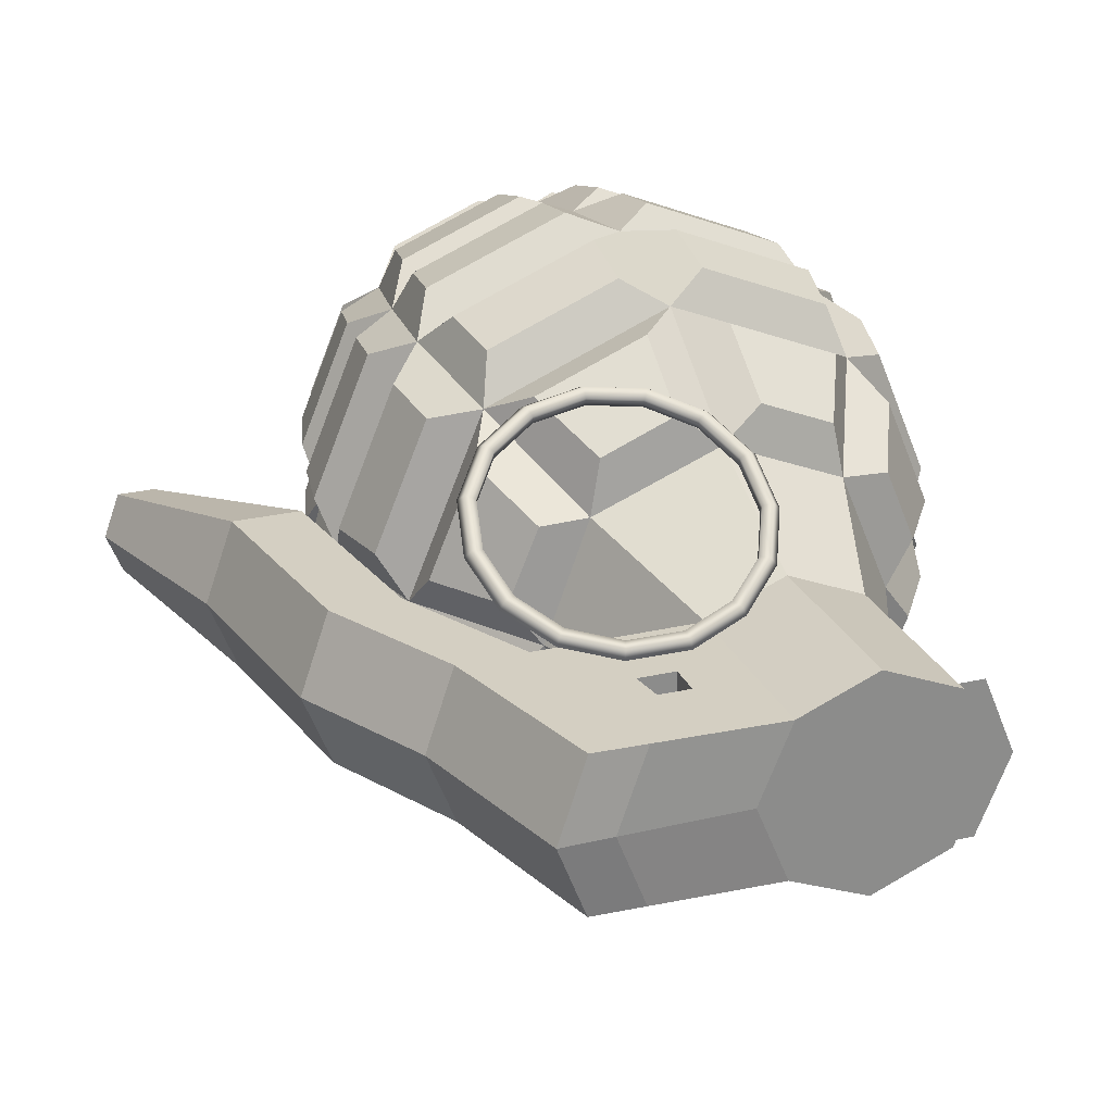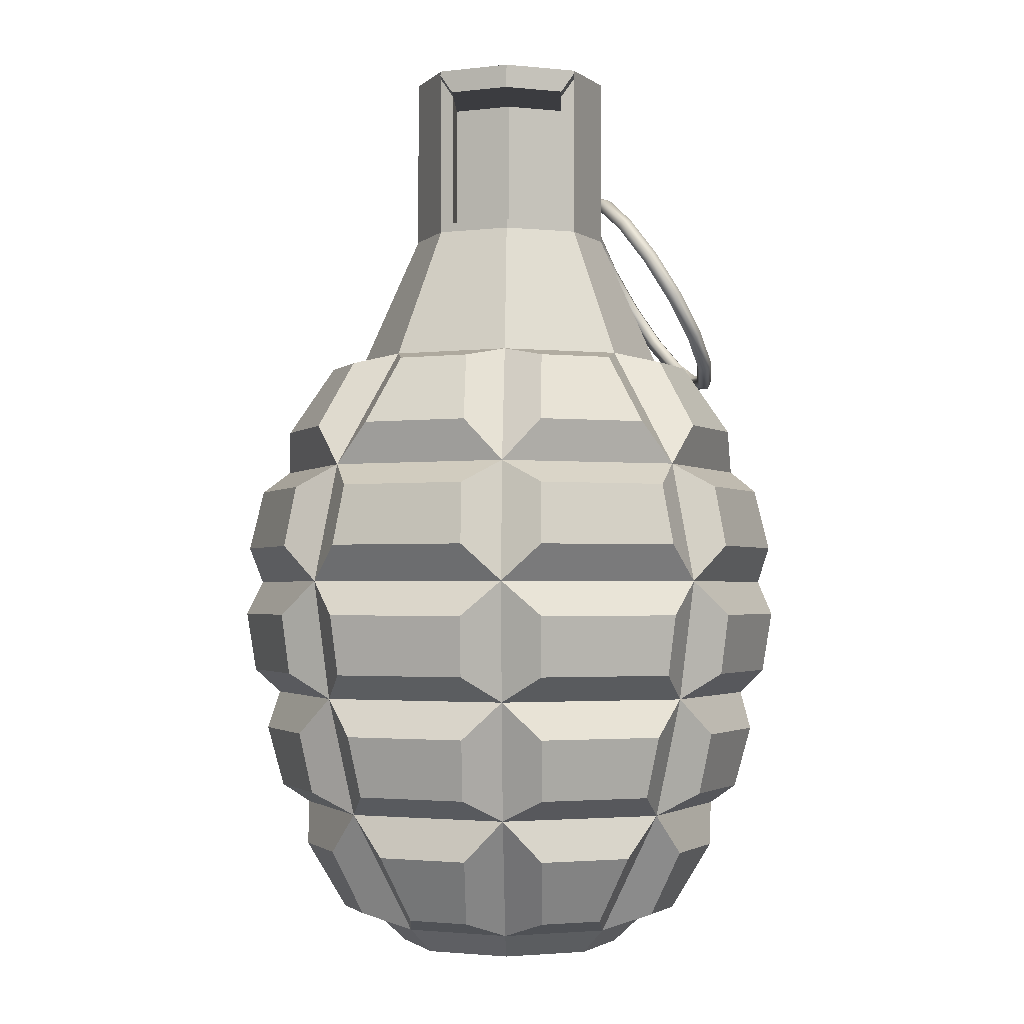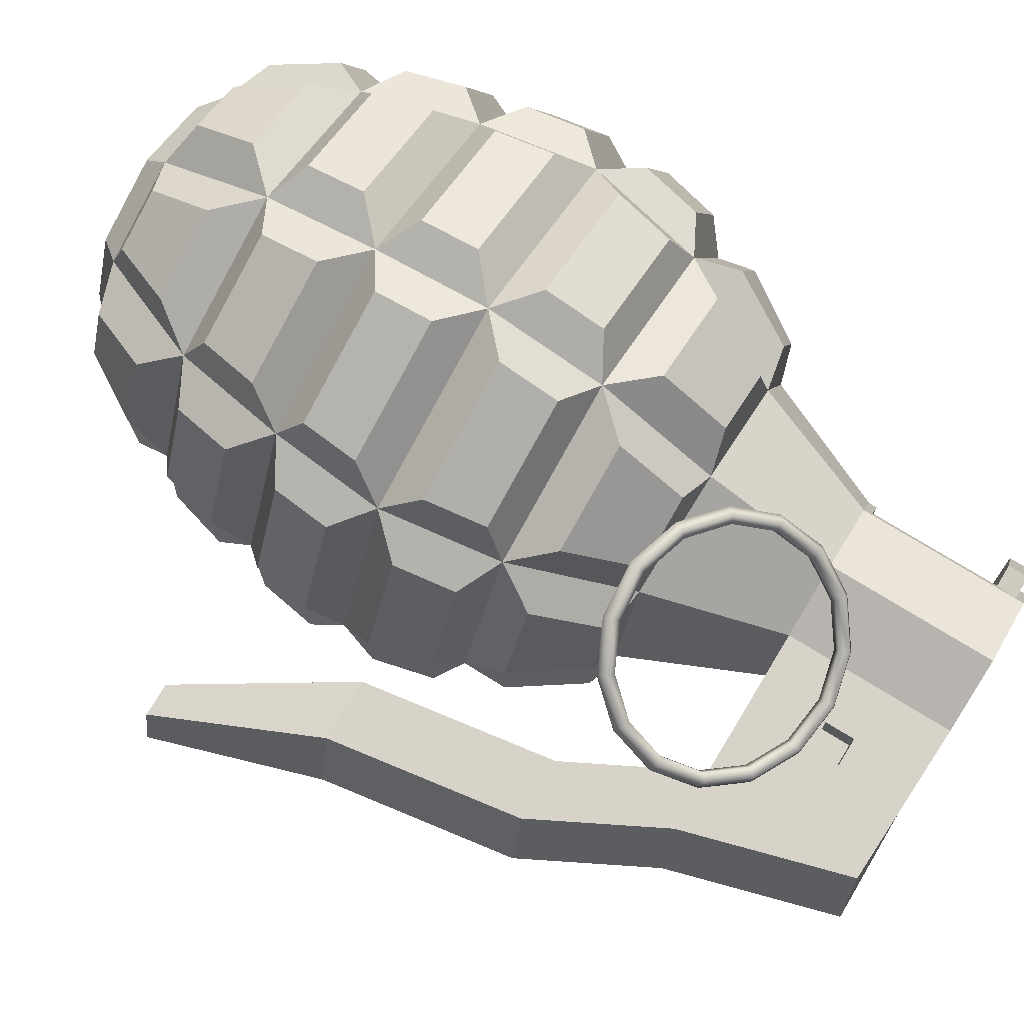
<metadata>
{"format":"obj","ext":"obj","renderer":"f3d","projection":"perspective","resolution":1024,"background":"white","views":[{"elev":25.7,"azim":159.7,"up":"+Z"},{"elev":-2.1,"azim":-88.3,"up":"+Y"},{"elev":75.9,"azim":121.5,"up":"+Z"}]}
</metadata>
<code>
o Torus
v 0.6899 1.838 0.3655
v 0.6774 1.849 0.3844
v 0.6526 1.846 0.3805
v 0.6498 1.832 0.3593
v 0.6728 1.828 0.3499
v 0.6567 1.952 0.2981
v 0.6457 1.958 0.32
v 0.6234 1.947 0.3211
v 0.6206 1.933 0.2998
v 0.6412 1.937 0.2856
v 0.5728 2.048 0.2488
v 0.5656 2.05 0.273
v 0.5494 2.031 0.2777
v 0.5466 2.018 0.2564
v 0.5611 2.029 0.2385
v 0.4527 2.11 0.2262
v 0.4509 2.109 0.2514
v 0.4435 2.085 0.2577
v 0.4407 2.072 0.2364
v 0.4464 2.087 0.2169
v 0.3171 2.126 0.2341
v 0.3215 2.124 0.2589
v 0.324 2.099 0.2647
v 0.3212 2.086 0.2434
v 0.3169 2.102 0.2245
v 0.1895 2.093 0.2712
v 0.1996 2.093 0.2943
v 0.2115 2.071 0.2974
v 0.2087 2.058 0.2761
v 0.1951 2.071 0.2599
v 0.09195 2.019 0.331
v 0.1065 2.022 0.3515
v 0.1255 2.005 0.3502
v 0.1227 1.992 0.3289
v 0.1019 2 0.3171
v 0.04131 1.914 0.4033
v 0.05814 1.922 0.4205
v 0.08082 1.913 0.4139
v 0.07801 1.9 0.3926
v 0.05359 1.9 0.3861
v 0.04634 1.798 0.4755
v 0.06294 1.811 0.4895
v 0.08525 1.811 0.4776
v 0.08245 1.797 0.4563
v 0.0584 1.79 0.455
v 0.1062 1.691 0.5352
v 0.1201 1.708 0.5464
v 0.138 1.716 0.5302
v 0.1352 1.702 0.5089
v 0.1155 1.687 0.512
v 0.2105 1.61 0.5719
v 0.2196 1.632 0.5815
v 0.23 1.645 0.5626
v 0.2271 1.632 0.5413
v 0.2151 1.61 0.5471
v 0.3412 1.571 0.5795
v 0.3444 1.594 0.5887
v 0.3452 1.61 0.5692
v 0.3424 1.597 0.5479
v 0.3399 1.572 0.5543
v 0.4757 1.579 0.5565
v 0.4729 1.602 0.5667
v 0.4638 1.617 0.5489
v 0.461 1.604 0.5276
v 0.4684 1.58 0.5323
v 0.5908 1.634 0.5069
v 0.5828 1.654 0.5194
v 0.5653 1.666 0.5052
v 0.5625 1.652 0.4839
v 0.5782 1.633 0.485
v 0.6666 1.725 0.4393
v 0.6551 1.742 0.4549
v 0.6321 1.746 0.4457
v 0.6293 1.733 0.4244
v 0.6506 1.72 0.4205
v 0.0363 0.0933 -0.3414
v 0.0363 1.95 -0.2387
v 0.2879 0.1058 -0.2372
v 0.35 2.127 -0.1646
v 0.3921 0.0933 0.01443
v 0.2895 1.95 0.01444
v 0.2879 0.0933 0.2661
v 0.35 2.127 0.1935
v 0.0363 0.09331 0.3703
v 0.0363 1.95 0.2676
v -0.2153 0.0933 0.2661
v -0.1566 1.972 0.16
v -0.3195 0.0933 0.01443
v -0.2169 1.972 0.01444
v -0.2153 0.0933 -0.2372
v -0.1566 1.972 -0.1311
v 0.0363 0.407 -0.5367
v 0.0363 0.7081 -0.6192
v 0.0363 1.009 -0.668
v 0.0363 1.31 -0.5948
v 0.0363 1.612 -0.3887
v 0.3214 1.612 -0.2706
v 0.4671 1.31 -0.4164
v 0.5189 1.009 -0.4681
v 0.4844 0.7081 -0.4336
v 0.426 0.407 -0.3753
v 0.4395 1.612 0.01444
v 0.6455 1.31 0.01444
v 0.7188 1.009 0.01444
v 0.67 0.7081 0.01443
v 0.5874 0.407 0.01443
v 0.3314 1.601 0.2928
v 0.4671 1.31 0.4452
v 0.5189 1.009 0.497
v 0.4844 0.7081 0.4625
v 0.426 0.407 0.4041
v 0.0363 1.612 0.4176
v 0.0363 1.31 0.6237
v 0.0363 1.009 0.6969
v 0.0363 0.7081 0.6481
v 0.0363 0.407 0.5656
v -0.2488 1.612 0.2995
v -0.3945 1.31 0.4452
v -0.4463 1.009 0.497
v -0.4118 0.7081 0.4625
v -0.3534 0.407 0.4041
v -0.3668 1.612 0.01444
v -0.5729 1.31 0.01443
v -0.6461 1.009 0.01444
v -0.5974 0.7081 0.01443
v -0.5148 0.407 0.01444
v -0.2488 1.612 -0.2706
v -0.3945 1.31 -0.4164
v -0.4463 1.009 -0.4681
v -0.4118 0.7081 -0.4336
v -0.3534 0.407 -0.3753
v 0.0363 0.02987 -0.2727
v 0.2394 0.02987 -0.1886
v -0.1668 0.02987 -0.1886
v 0.3235 0.02987 0.01443
v 0.2394 0.02987 0.2175
v 0.0363 0.02987 0.3016
v -0.1668 0.02987 0.2175
v -0.2509 0.02987 0.01443
v -0.2789 0.3037 -0.4379
v -0.207 0.1352 -0.366
v -0.06065 0.1352 -0.4266
v -0.06065 0.3037 -0.5283
v -0.3552 0.6159 -0.5166
v -0.3253 0.4619 -0.4868
v -0.06239 0.4619 -0.5957
v -0.06239 0.6159 -0.6379
v -0.3961 0.9229 -0.558
v -0.3788 0.772 -0.5407
v -0.06273 0.772 -0.6717
v -0.06273 0.9229 -0.6961
v -0.3651 1.253 -0.5267
v -0.3914 1.1 -0.553
v -0.0625 1.1 -0.6893
v -0.0625 1.253 -0.6521
v -0.2325 1.588 -0.3908
v -0.3161 1.415 -0.4744
v -0.06012 1.415 -0.5804
v -0.06012 1.588 -0.4622
v -0.5064 0.3037 -0.08252
v -0.4047 0.1352 -0.08252
v -0.3441 0.1352 -0.2289
v -0.416 0.3037 -0.3008
v -0.616 0.6159 -0.08426
v -0.5738 0.4619 -0.08426
v -0.4649 0.4619 -0.3472
v -0.4947 0.6159 -0.377
v -0.6743 0.9229 -0.0846
v -0.6498 0.772 -0.0846
v -0.5189 0.772 -0.4007
v -0.5362 0.9229 -0.418
v -0.6302 1.253 -0.08437
v -0.6674 1.1 -0.08437
v -0.5312 1.1 -0.4133
v -0.5049 1.253 -0.387
v -0.4403 1.588 -0.08198
v -0.5586 1.415 -0.08198
v -0.4525 1.415 -0.338
v -0.3689 1.588 -0.2544
v -0.416 0.3037 0.3296
v -0.3441 0.1352 0.2577
v -0.4047 0.1352 0.1114
v -0.5064 0.3037 0.1114
v -0.4947 0.6159 0.4059
v -0.4649 0.4619 0.3761
v -0.5738 0.4619 0.1131
v -0.616 0.6159 0.1131
v -0.5362 0.9229 0.4469
v -0.5189 0.772 0.4296
v -0.6498 0.772 0.1135
v -0.6743 0.9229 0.1135
v -0.5049 1.253 0.4159
v -0.5312 1.1 0.4422
v -0.6674 1.1 0.1132
v -0.6302 1.253 0.1132
v -0.3689 1.588 0.2833
v -0.4525 1.415 0.3669
v -0.5586 1.415 0.1109
v -0.4403 1.588 0.1109
v -0.06065 0.3037 0.5572
v -0.06065 0.1352 0.4555
v -0.207 0.1352 0.3949
v -0.2789 0.3037 0.4668
v -0.06239 0.6159 0.6667
v -0.06239 0.4619 0.6245
v -0.3253 0.4619 0.5156
v -0.3552 0.6159 0.5455
v -0.06273 0.9229 0.725
v -0.06273 0.772 0.7006
v -0.3788 0.772 0.5696
v -0.3961 0.9229 0.5869
v -0.0625 1.253 0.681
v -0.0625 1.1 0.7182
v -0.3914 1.1 0.5819
v -0.3651 1.253 0.5556
v -0.06012 1.588 0.491
v -0.06012 1.415 0.6093
v -0.3161 1.415 0.5032
v -0.2325 1.588 0.4196
v 0.3515 0.3037 0.4668
v 0.2796 0.1352 0.3949
v 0.1333 0.1352 0.4555
v 0.1333 0.3037 0.5572
v 0.4278 0.6159 0.5455
v 0.3979 0.4619 0.5156
v 0.135 0.4619 0.6245
v 0.135 0.6159 0.6667
v 0.4687 0.9229 0.5869
v 0.4514 0.772 0.5696
v 0.1353 0.772 0.7006
v 0.1353 0.9229 0.725
v 0.4378 1.253 0.5556
v 0.464 1.1 0.5819
v 0.1351 1.1 0.7182
v 0.1351 1.253 0.681
v 0.3051 1.588 0.4196
v 0.3888 1.415 0.5032
v 0.1327 1.415 0.6093
v 0.1327 1.588 0.491
v 0.579 0.3037 0.1114
v 0.4773 0.1352 0.1114
v 0.4167 0.1352 0.2577
v 0.4886 0.3037 0.3296
v 0.6886 0.6159 0.1131
v 0.6464 0.4619 0.1131
v 0.5375 0.4619 0.3761
v 0.5673 0.6159 0.4059
v 0.7469 0.9229 0.1135
v 0.7224 0.772 0.1135
v 0.5915 0.772 0.4296
v 0.6088 0.9229 0.4469
v 0.7028 1.253 0.1132
v 0.74 1.1 0.1132
v 0.6038 1.1 0.4422
v 0.5775 1.253 0.4159
v 0.5129 1.588 0.1109
v 0.6312 1.415 0.1109
v 0.5251 1.415 0.3669
v 0.4415 1.588 0.2833
v 0.4886 0.3037 -0.3008
v 0.4167 0.1352 -0.2289
v 0.4773 0.1352 -0.08252
v 0.579 0.3037 -0.08252
v 0.5673 0.6159 -0.377
v 0.5375 0.4619 -0.3472
v 0.6464 0.4619 -0.08426
v 0.6886 0.6159 -0.08426
v 0.6088 0.9229 -0.418
v 0.5915 0.772 -0.4007
v 0.7224 0.772 -0.0846
v 0.7469 0.9229 -0.0846
v 0.5775 1.253 -0.387
v 0.6038 1.1 -0.4133
v 0.74 1.1 -0.08437
v 0.7028 1.253 -0.08437
v 0.4415 1.588 -0.2544
v 0.5251 1.415 -0.338
v 0.6312 1.415 -0.08198
v 0.5129 1.588 -0.08198
v 0.1333 0.1352 -0.4266
v 0.1333 0.3037 -0.5283
v 0.2796 0.1352 -0.366
v 0.3515 0.3037 -0.4379
v 0.135 0.4619 -0.5957
v 0.135 0.6159 -0.6379
v 0.3979 0.4619 -0.4868
v 0.4278 0.6159 -0.5166
v 0.1353 0.772 -0.6717
v 0.1353 0.9229 -0.6961
v 0.4514 0.772 -0.5407
v 0.4687 0.9229 -0.558
v 0.1351 1.1 -0.6893
v 0.1351 1.253 -0.6521
v 0.464 1.1 -0.553
v 0.4378 1.253 -0.5267
v 0.1327 1.415 -0.5804
v 0.1327 1.588 -0.4622
v 0.3888 1.415 -0.4744
v 0.3051 1.588 -0.3908
v 0.35 2.204 -0.1646
v 0.0363 2.387 -0.2387
v 0.2895 2.387 0.01444
v 0.35 2.204 0.1935
v 0.0363 2.387 0.2676
v -0.1427 2.387 0.1935
v -0.2169 2.387 0.01444
v -0.1427 2.387 -0.1646
v 0.8221 1.973 0.01444
v 0.7509 1.952 -0.1646
v 0.7509 1.952 0.1935
v 0.7 2.392 0.01444
v 0.6288 2.371 -0.1646
v 0.6288 2.371 0.1935
v 0.4362 2.127 -0.1646
v 0.6657 1.966 0.01444
v 0.4231 2.204 0.1935
v 0.5794 2.39 0.01444
v 0.4362 2.127 0.1935
v 0.4231 2.204 -0.1646
v 0.8368 1.149 -0.1646
v 0.994 1.15 -0.1646
v 1.065 1.17 0.01444
v 0.994 1.15 0.1935
v 0.9088 1.164 0.01443
v 0.8368 1.149 0.1935
v 1.077 0.741 -0.08155
v 1.162 0.7413 -0.08155
v 1.2 0.7524 0.01444
v 1.162 0.7413 0.1104
v 1.116 0.7488 0.01443
v 1.077 0.741 0.1104
v 0.917 1.636 0.1935
v 0.9881 1.656 0.01444
v 0.8317 1.65 0.01444
v 0.7597 1.635 0.1935
v 0.917 1.636 -0.1646
v 0.7597 1.635 -0.1646
v 0.2153 1.95 -0.1646
v 0.2153 2.387 -0.1646
v 0.2153 2.387 0.1935
v 0.2153 1.95 0.1935
v 0.5936 1.951 0.1935
v 0.5073 2.376 -0.1646
v 0.5936 1.951 -0.1646
v 0.5073 2.376 0.1935
v 0.35 2.127 0.09989
v 0.35 2.204 0.09989
v 0.4231 2.204 0.09989
v 0.4362 2.127 0.09989
v 0.35 2.127 -0.06231
v 0.35 2.204 -0.06231
v 0.4362 2.127 -0.06231
v 0.4231 2.204 -0.06231
v 0.2153 2.364 -0.1646
v 0.0363 2.364 0.2676
v -0.1566 2.313 0.16
v -0.1566 2.313 -0.1311
v 0.0363 2.364 -0.2387
v 0.2153 2.364 0.1935
v -0.2169 2.364 0.01444
v 0.6351 2.349 -0.1646
v 0.7063 2.37 0.01444
v 0.6351 2.349 0.1935
v 0.5118 2.354 -0.1646
v 0.5118 2.354 0.1935
v 0.35 2.2 -0.1646
v 0.35 2.2 0.1935
v 0.4238 2.2 -0.1646
v 0.4238 2.2 0.1935
v 0.35 2.2 -0.06231
v 0.4238 2.2 -0.06231
v -0.2169 1.95 0.01444
v -0.1427 1.95 0.1935
v -0.1427 1.95 -0.1646
v -0.1427 2.364 0.1935
v -0.1427 2.364 -0.1646
v -0.2169 2.313 0.01444
v -0.03504 2.313 0.01444
v -0.03504 1.972 0.01444
v 0.02524 1.972 0.16
v 0.02524 1.972 -0.1311
v 0.02524 2.313 0.16
v 0.02524 2.313 -0.1311
v -0.2761 2.364 0.01444
v -0.2019 2.364 -0.1646
v -0.2019 2.364 0.1935
v -0.2761 2.313 0.01444
v -0.2158 2.313 -0.1311
v -0.2158 2.313 0.16
g Torus_Torus_GRENADE_COLORS
f 96 77 338 97
f 97 338 81 102
f 102 81 341 107
f 107 341 85 112
f 112 85 373 117
f 117 373 372 122
f 317 345 313 311
f 122 372 374 127
f 127 374 77 96
f 273 272 275 274
f 221 220 223 222
f 169 168 171 170
f 296 297 299 298
f 245 244 247 246
f 145 144 147 146
f 197 196 199 198
f 249 248 251 250
f 173 172 175 174
f 225 224 227 226
f 277 276 279 278
f 149 148 151 150
f 201 200 203 202
f 253 252 255 254
f 177 176 179 178
f 229 228 231 230
f 280 281 283 282
f 153 152 155 154
f 205 204 207 206
f 257 256 259 258
f 181 180 183 182
f 233 232 235 234
f 284 285 287 286
f 157 156 159 158
f 209 208 211 210
f 261 260 263 262
f 132 137 138 134
f 185 184 187 186
f 237 236 239 238
f 288 289 291 290
f 161 160 163 162
f 213 212 215 214
f 141 140 143 142
f 265 264 267 266
f 165 164 167 166
f 217 216 219 218
f 189 188 191 190
f 269 268 271 270
f 241 240 243 242
f 292 293 295 294
f 193 192 195 194
f 76 78 133 132
f 90 76 132 134
f 78 80 135 133
f 80 82 136 135
f 82 84 137 136
f 84 86 138 137
f 86 88 139 138
f 88 90 134 139
f 140 141 90 131
f 141 142 76 90
f 131 92 143 140
f 142 143 92 76
f 144 145 131 130
f 145 146 92 131
f 130 93 147 144
f 146 147 93 92
f 148 149 130 129
f 149 150 93 130
f 129 94 151 148
f 150 151 94 93
f 152 153 129 128
f 153 154 94 129
f 128 95 155 152
f 154 155 95 94
f 156 157 128 127
f 157 158 95 128
f 127 96 159 156
f 158 159 96 95
f 160 161 88 126
f 161 162 90 88
f 126 131 163 160
f 131 90 162 163
f 164 165 126 125
f 165 166 131 126
f 125 130 167 164
f 130 131 166 167
f 168 169 125 124
f 169 170 130 125
f 124 129 171 168
f 129 130 170 171
f 172 173 124 123
f 173 174 129 124
f 123 128 175 172
f 128 129 174 175
f 176 177 123 122
f 177 178 128 123
f 122 127 179 176
f 127 128 178 179
f 180 181 86 121
f 181 182 88 86
f 121 126 183 180
f 126 88 182 183
f 184 185 121 120
f 185 186 126 121
f 120 125 187 184
f 125 126 186 187
f 188 189 120 119
f 189 190 125 120
f 119 124 191 188
f 124 125 190 191
f 192 193 119 118
f 193 194 124 119
f 118 123 195 192
f 123 124 194 195
f 196 197 118 117
f 197 198 123 118
f 117 122 199 196
f 122 123 198 199
f 200 201 84 116
f 201 202 86 84
f 116 121 203 200
f 121 86 202 203
f 204 205 116 115
f 205 206 121 116
f 115 120 207 204
f 120 121 206 207
f 208 209 115 114
f 209 210 120 115
f 114 119 211 208
f 119 120 210 211
f 212 213 114 113
f 213 214 119 114
f 113 118 215 212
f 118 119 214 215
f 216 217 113 112
f 217 218 118 113
f 112 117 219 216
f 117 118 218 219
f 220 221 82 111
f 221 222 84 82
f 111 116 223 220
f 116 84 222 223
f 224 225 111 110
f 225 226 116 111
f 110 115 227 224
f 115 116 226 227
f 228 229 110 109
f 229 230 115 110
f 109 114 231 228
f 114 115 230 231
f 232 233 109 108
f 233 234 114 109
f 108 113 235 232
f 113 114 234 235
f 236 237 108 107
f 237 238 113 108
f 107 112 239 236
f 112 113 238 239
f 240 241 80 106
f 241 242 82 80
f 106 111 243 240
f 111 82 242 243
f 244 245 106 105
f 245 246 111 106
f 105 110 247 244
f 110 111 246 247
f 248 249 105 104
f 249 250 110 105
f 104 109 251 248
f 109 110 250 251
f 252 253 104 103
f 253 254 109 104
f 103 108 255 252
f 108 109 254 255
f 256 257 103 102
f 257 258 108 103
f 102 107 259 256
f 107 108 258 259
f 260 261 78 101
f 261 262 80 78
f 101 106 263 260
f 106 80 262 263
f 264 265 101 100
f 265 266 106 101
f 100 105 267 264
f 105 106 266 267
f 268 269 100 99
f 269 270 105 100
f 99 104 271 268
f 104 105 270 271
f 272 273 99 98
f 273 274 104 99
f 98 103 275 272
f 103 104 274 275
f 276 277 98 97
f 277 278 103 98
f 97 102 279 276
f 102 103 278 279
f 76 92 281 280
f 280 282 78 76
f 92 101 283 281
f 101 78 282 283
f 92 93 285 284
f 284 286 101 92
f 93 100 287 285
f 100 101 286 287
f 93 94 289 288
f 288 290 100 93
f 94 99 291 289
f 99 100 290 291
f 94 95 293 292
f 292 294 99 94
f 95 98 295 293
f 98 99 294 295
f 95 96 297 296
f 296 298 98 95
f 96 97 299 297
f 97 98 298 299
f 339 340 302
f 375 355 304 305
f 358 376 307 301
f 354 358 301 339
f 335 334 324 325
f 360 375 305 306
f 355 359 340 304
f 376 360 306 307
f 362 361 312 311
f 363 362 311 313
f 333 332 323 322
f 365 342 310 363
f 343 317 311 312
f 364 343 312 361
f 300 319 353 351
f 339 302 317 343
f 369 316 348
f 341 81 315 342
f 81 338 344 315
f 302 340 345 317
f 323 325 331 329
f 324 320 326 330
f 337 336 321 320
f 334 337 320 324
f 336 333 322 321
f 332 335 325 323
f 330 326 327 328
f 331 330 328 329
f 322 323 329 328
f 320 321 327 326
f 325 324 330 331
f 321 322 328 327
f 310 342 335 332
f 309 308 333 336
f 315 344 337 334
f 344 309 336 337
f 308 310 332 333
f 342 315 334 335
f 366 79 338 354
f 367 303 340 359
f 318 83 341 342
f 319 300 339 343
f 79 314 344 338
f 303 316 345 340
f 368 319 343 364
f 369 318 342 365
f 347 346 349 348
f 316 303 347 348
f 367 83 346 347
f 83 318 349 346
f 350 353 371 352
f 368 314 352 371
f 314 79 350 352
f 366 300 351 370
f 350 370 351 353
f 79 366 370 350
f 319 368 371 353
f 303 367 347
f 316 369 365 345
f 314 368 364 344
f 83 367 359 341
f 300 366 354 339
f 318 369 348 349
f 344 364 361 309
f 345 365 363 313
f 310 308 362 363
f 308 309 361 362
f 87 356 382 380
f 85 341 359 355
f 377 357 383 378
f 338 77 358 354
f 77 374 376 358
f 373 85 355 375
f 87 89 372 373
f 89 91 374 372
f 356 87 373 375
f 91 357 376 374
f 356 375 386 389
f 357 377 387 388
f 381 379 378 383
f 379 380 382 378
f 89 87 380 379
f 356 377 378 382
f 357 91 381 383
f 91 89 379 381
f 388 387 384 385
f 387 389 386 384
f 375 360 384 386
f 360 376 385 384
f 377 356 389 387
f 376 357 388 385
f 304 301 307 305
f 305 307 306
f 340 339 301 304
f 134 138 139
f 137 132 133 136
f 136 133 135
f 1 6 7 2
f 2 7 8 3
f 3 8 9 4
f 4 9 10 5
f 5 10 6 1
f 6 11 12 7
f 7 12 13 8
f 8 13 14 9
f 9 14 15 10
f 10 15 11 6
f 11 16 17 12
f 12 17 18 13
f 13 18 19 14
f 14 19 20 15
f 15 20 16 11
f 16 21 22 17
f 17 22 23 18
f 18 23 24 19
f 19 24 25 20
f 20 25 21 16
f 21 26 27 22
f 22 27 28 23
f 23 28 29 24
f 24 29 30 25
f 25 30 26 21
f 26 31 32 27
f 27 32 33 28
f 28 33 34 29
f 29 34 35 30
f 30 35 31 26
f 31 36 37 32
f 32 37 38 33
f 33 38 39 34
f 34 39 40 35
f 35 40 36 31
f 36 41 42 37
f 37 42 43 38
f 38 43 44 39
f 39 44 45 40
f 40 45 41 36
f 41 46 47 42
f 42 47 48 43
f 43 48 49 44
f 44 49 50 45
f 45 50 46 41
f 46 51 52 47
f 47 52 53 48
f 48 53 54 49
f 49 54 55 50
f 50 55 51 46
f 51 56 57 52
f 52 57 58 53
f 53 58 59 54
f 54 59 60 55
f 55 60 56 51
f 56 61 62 57
f 57 62 63 58
f 58 63 64 59
f 59 64 65 60
f 60 65 61 56
f 61 66 67 62
f 62 67 68 63
f 63 68 69 64
f 64 69 70 65
f 65 70 66 61
f 66 71 72 67
f 67 72 73 68
f 68 73 74 69
f 69 74 75 70
f 70 75 71 66
f 71 1 2 72
f 72 2 3 73
f 73 3 4 74
f 74 4 5 75
f 75 5 1 71

</code>
